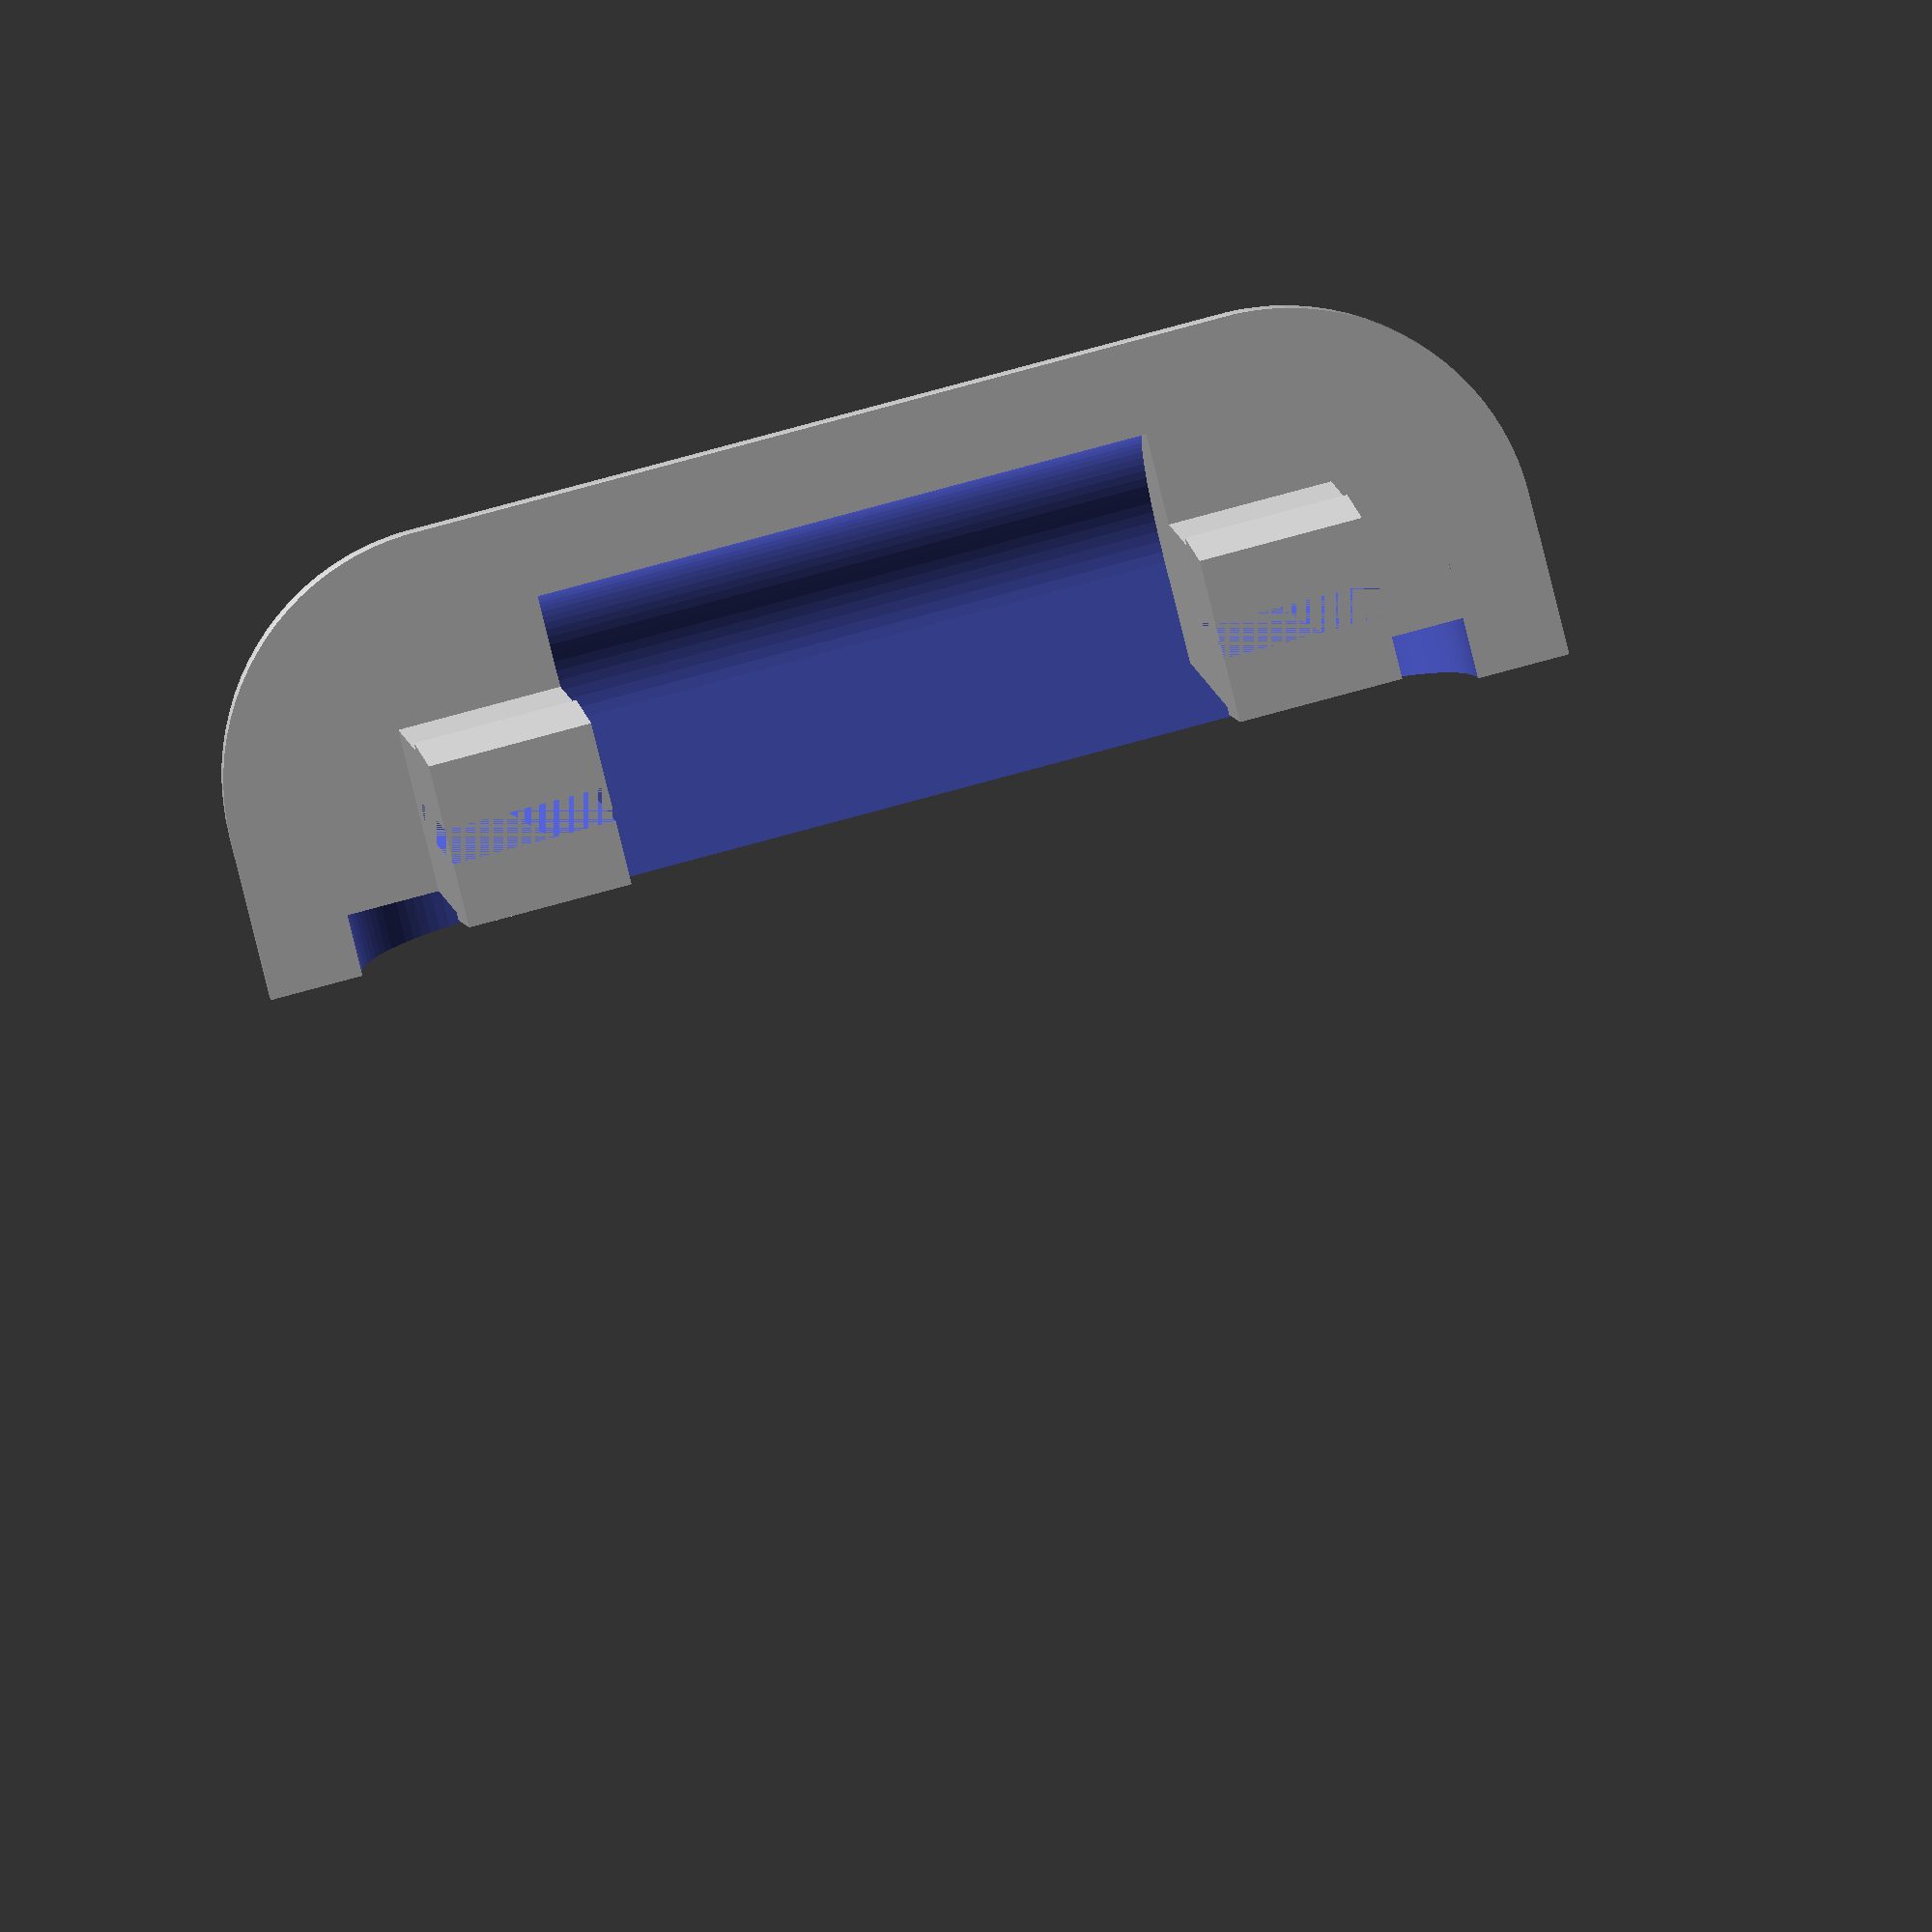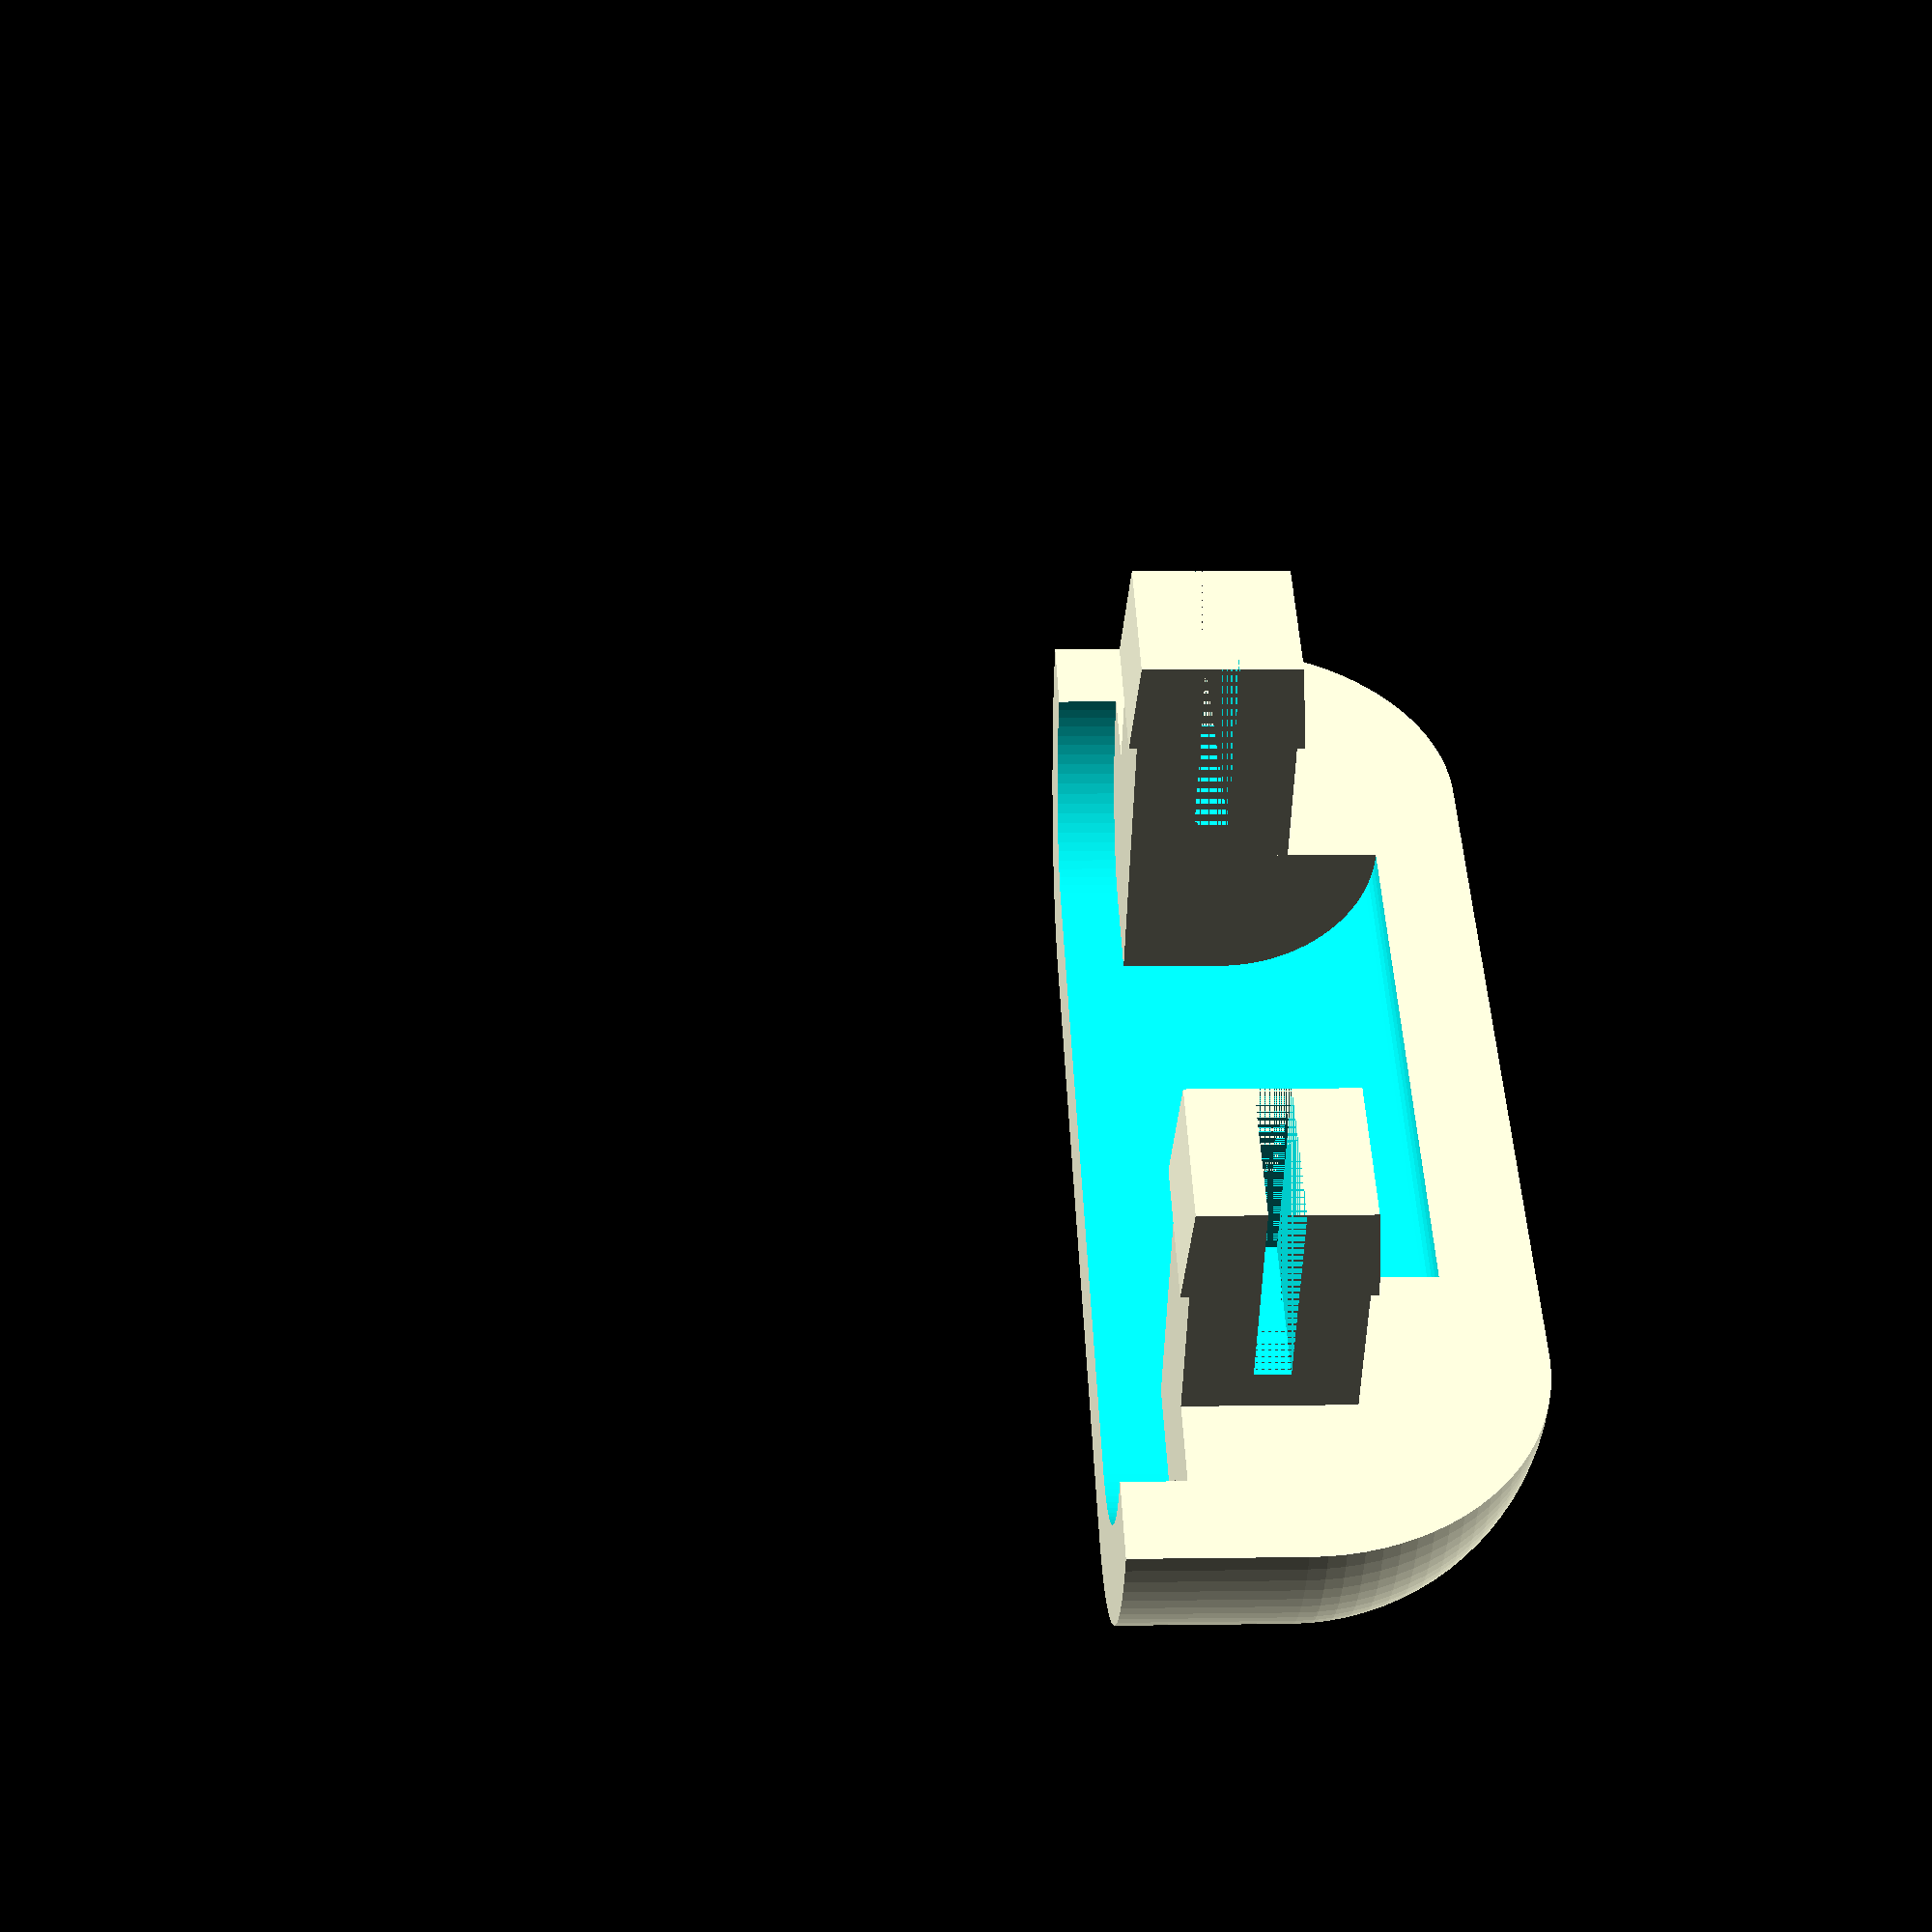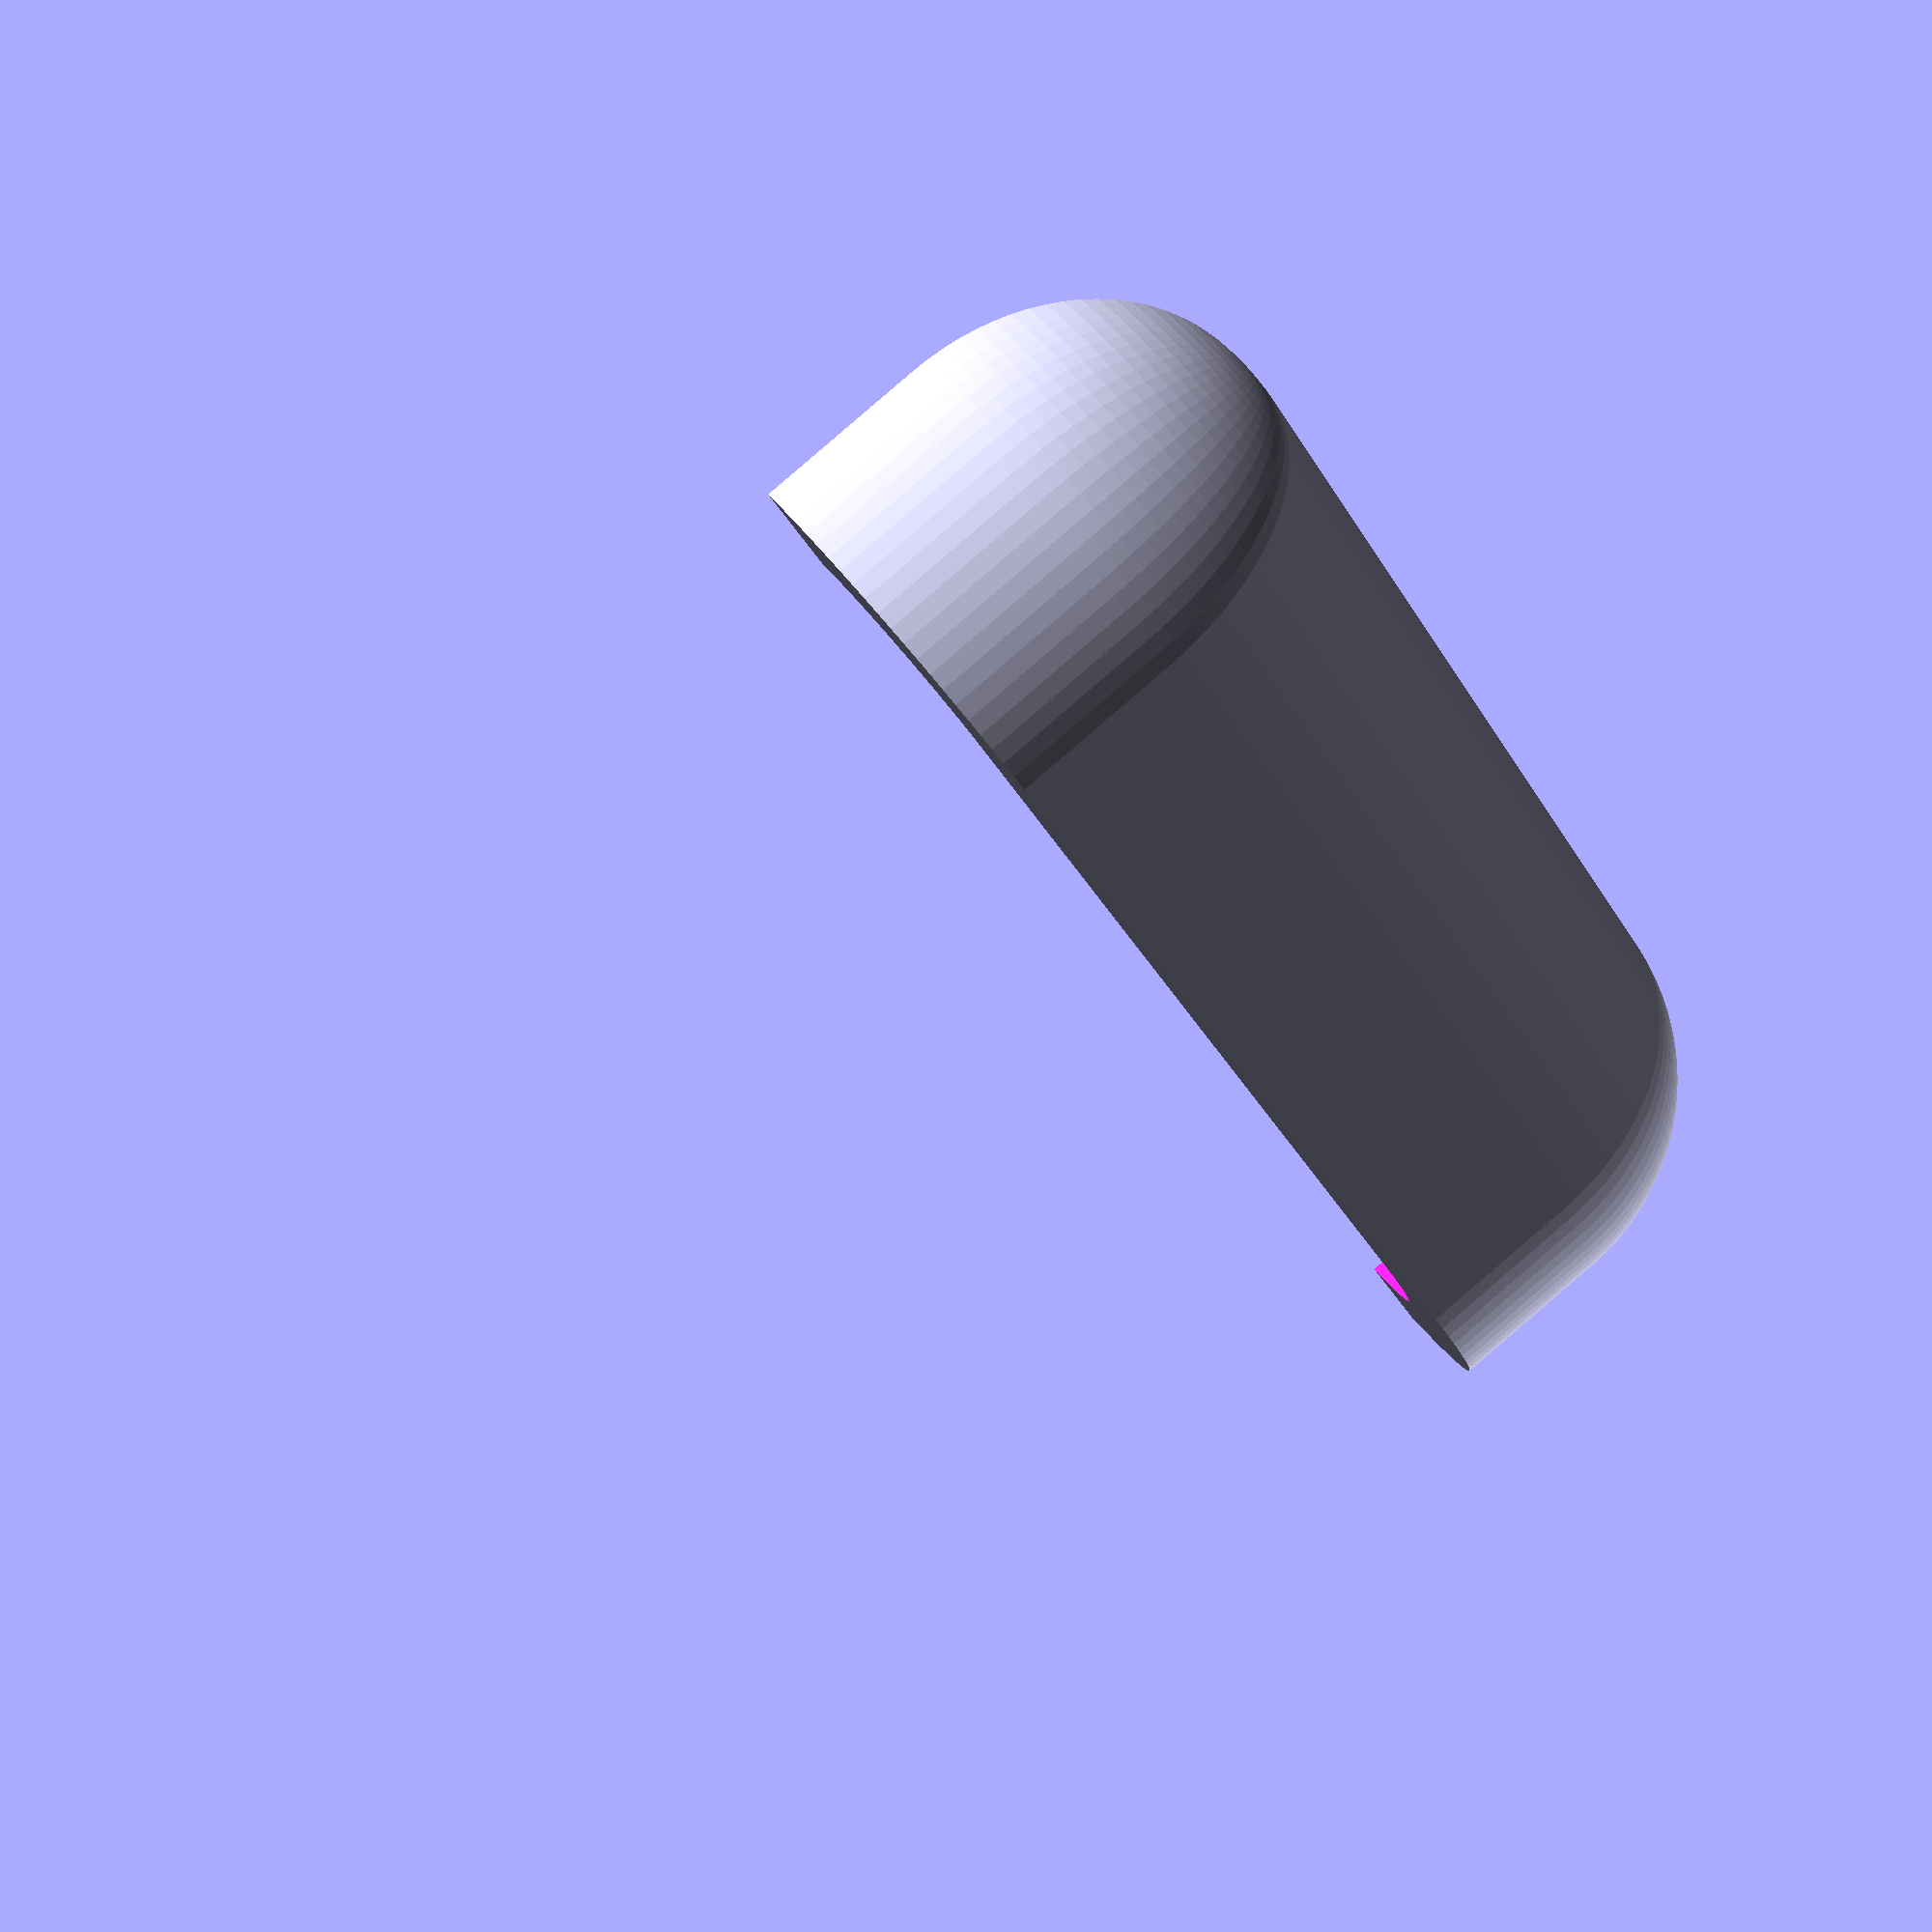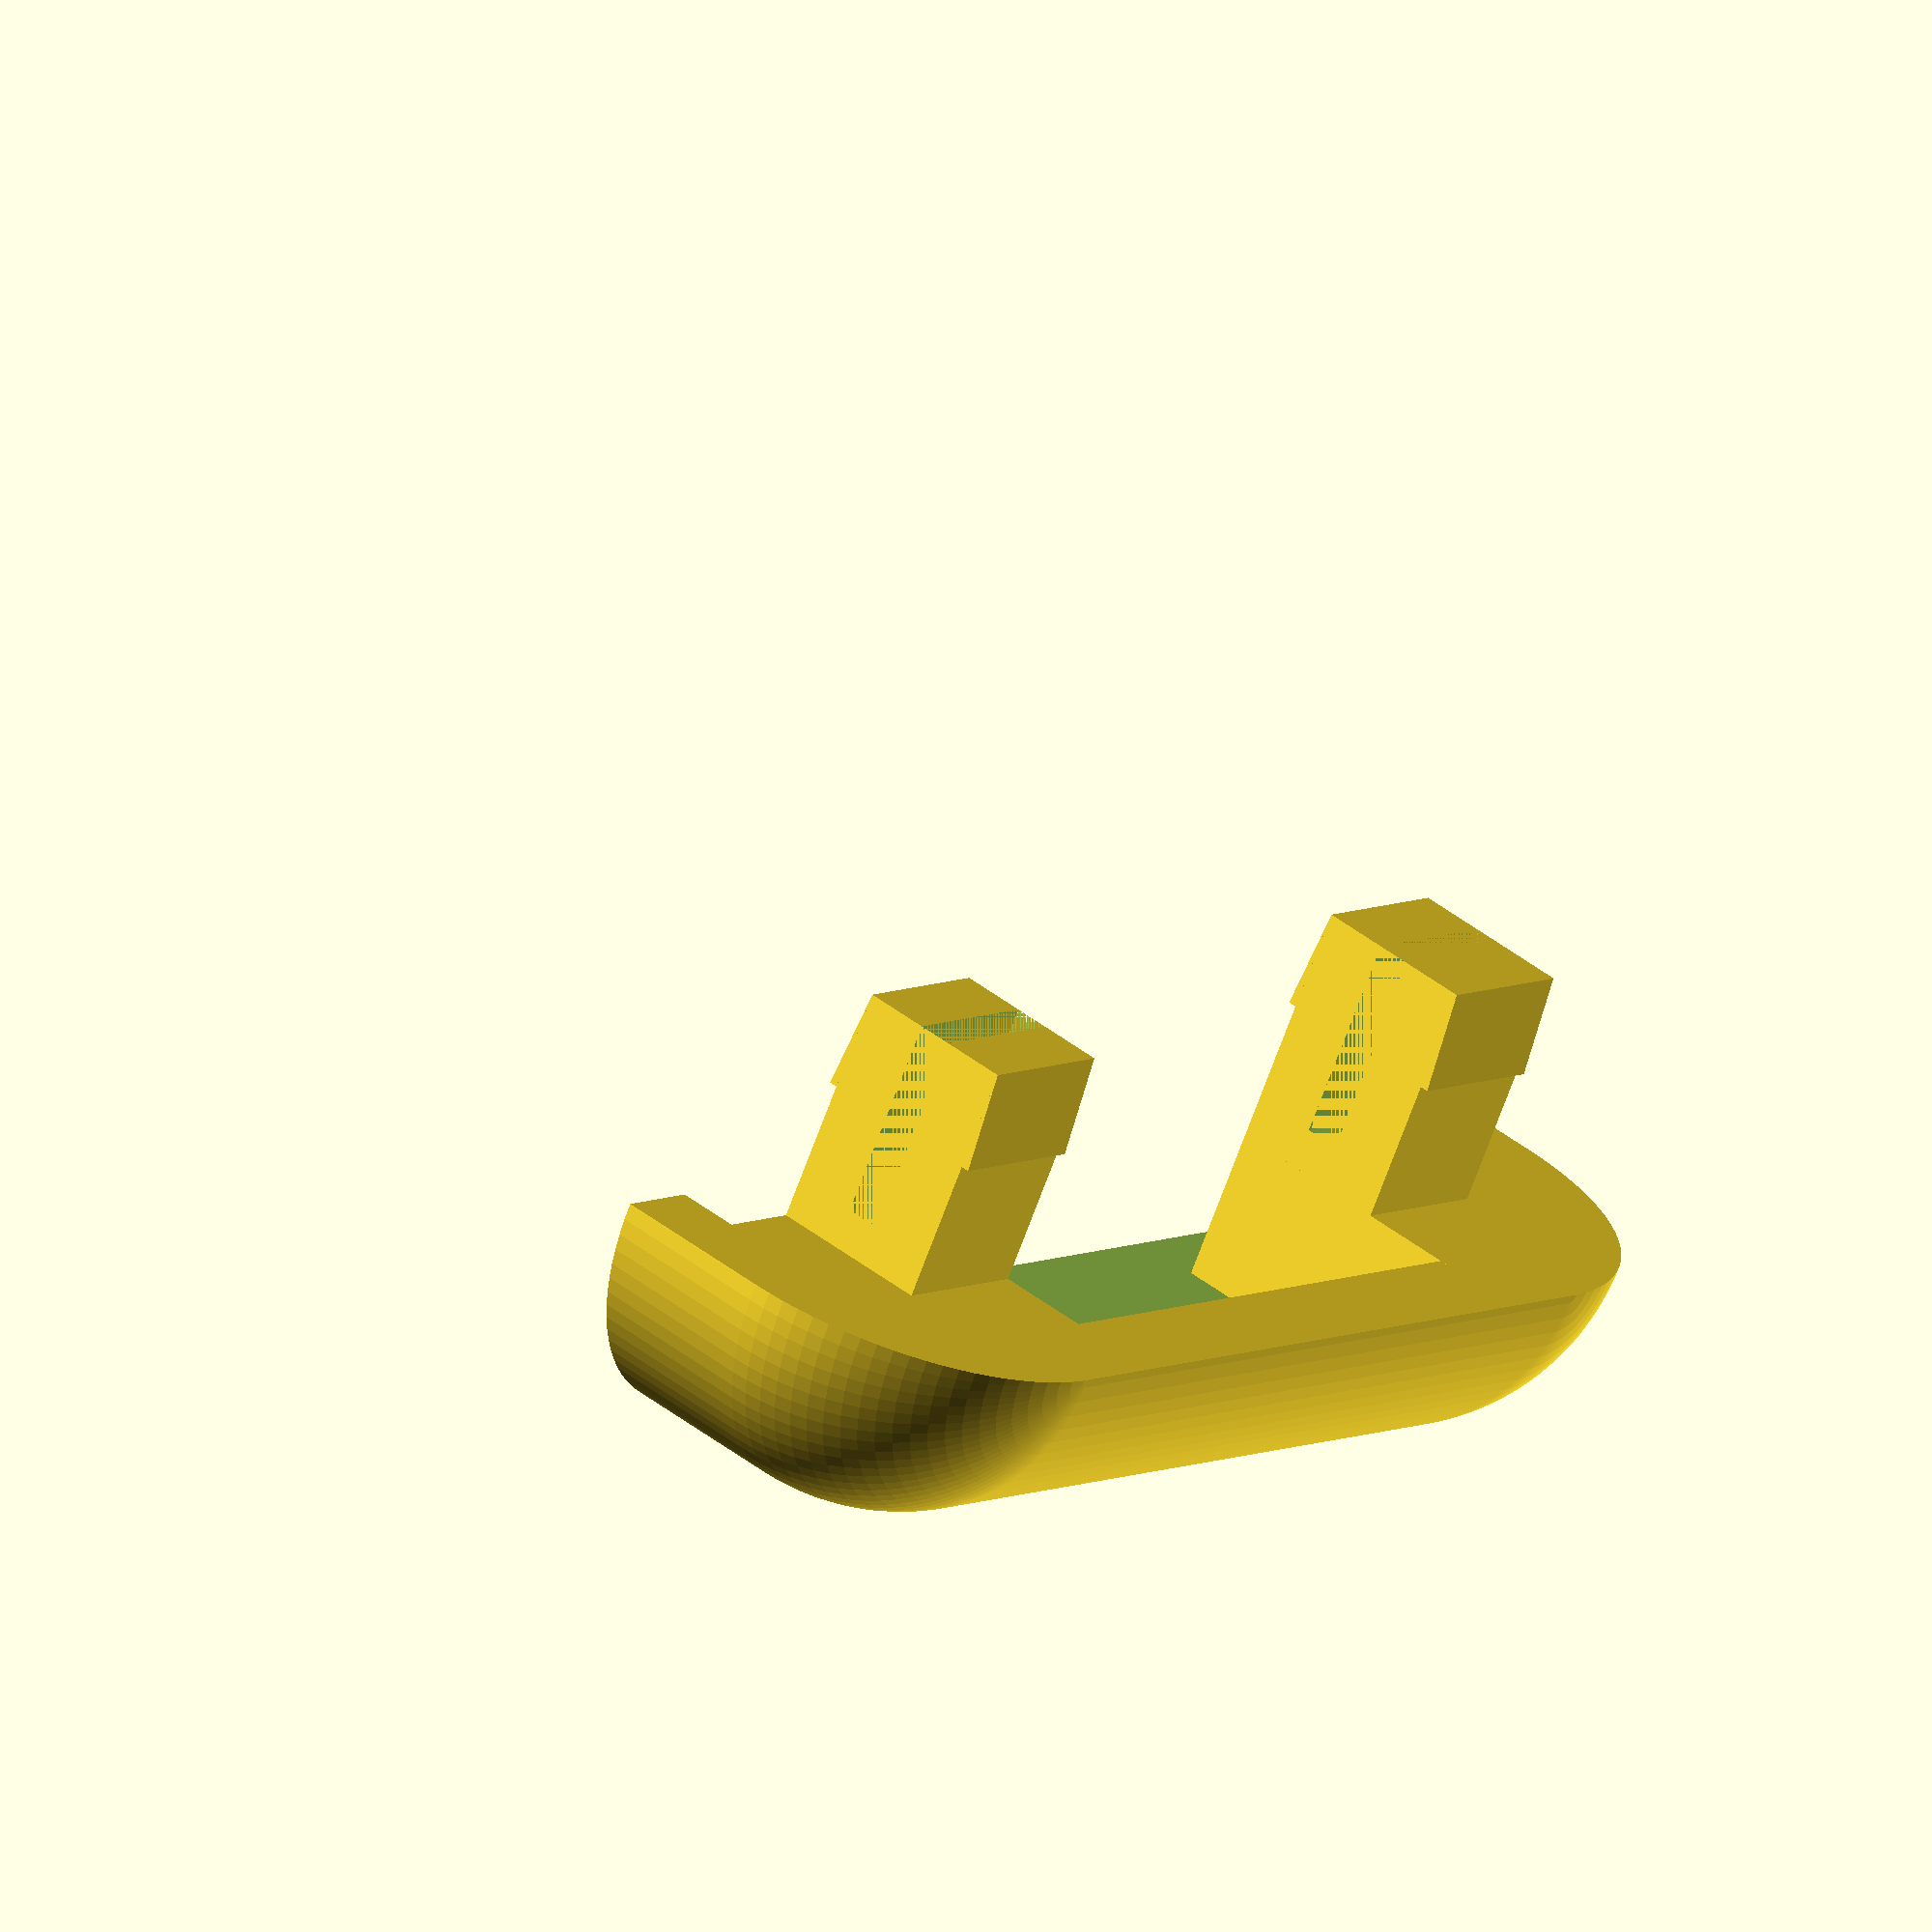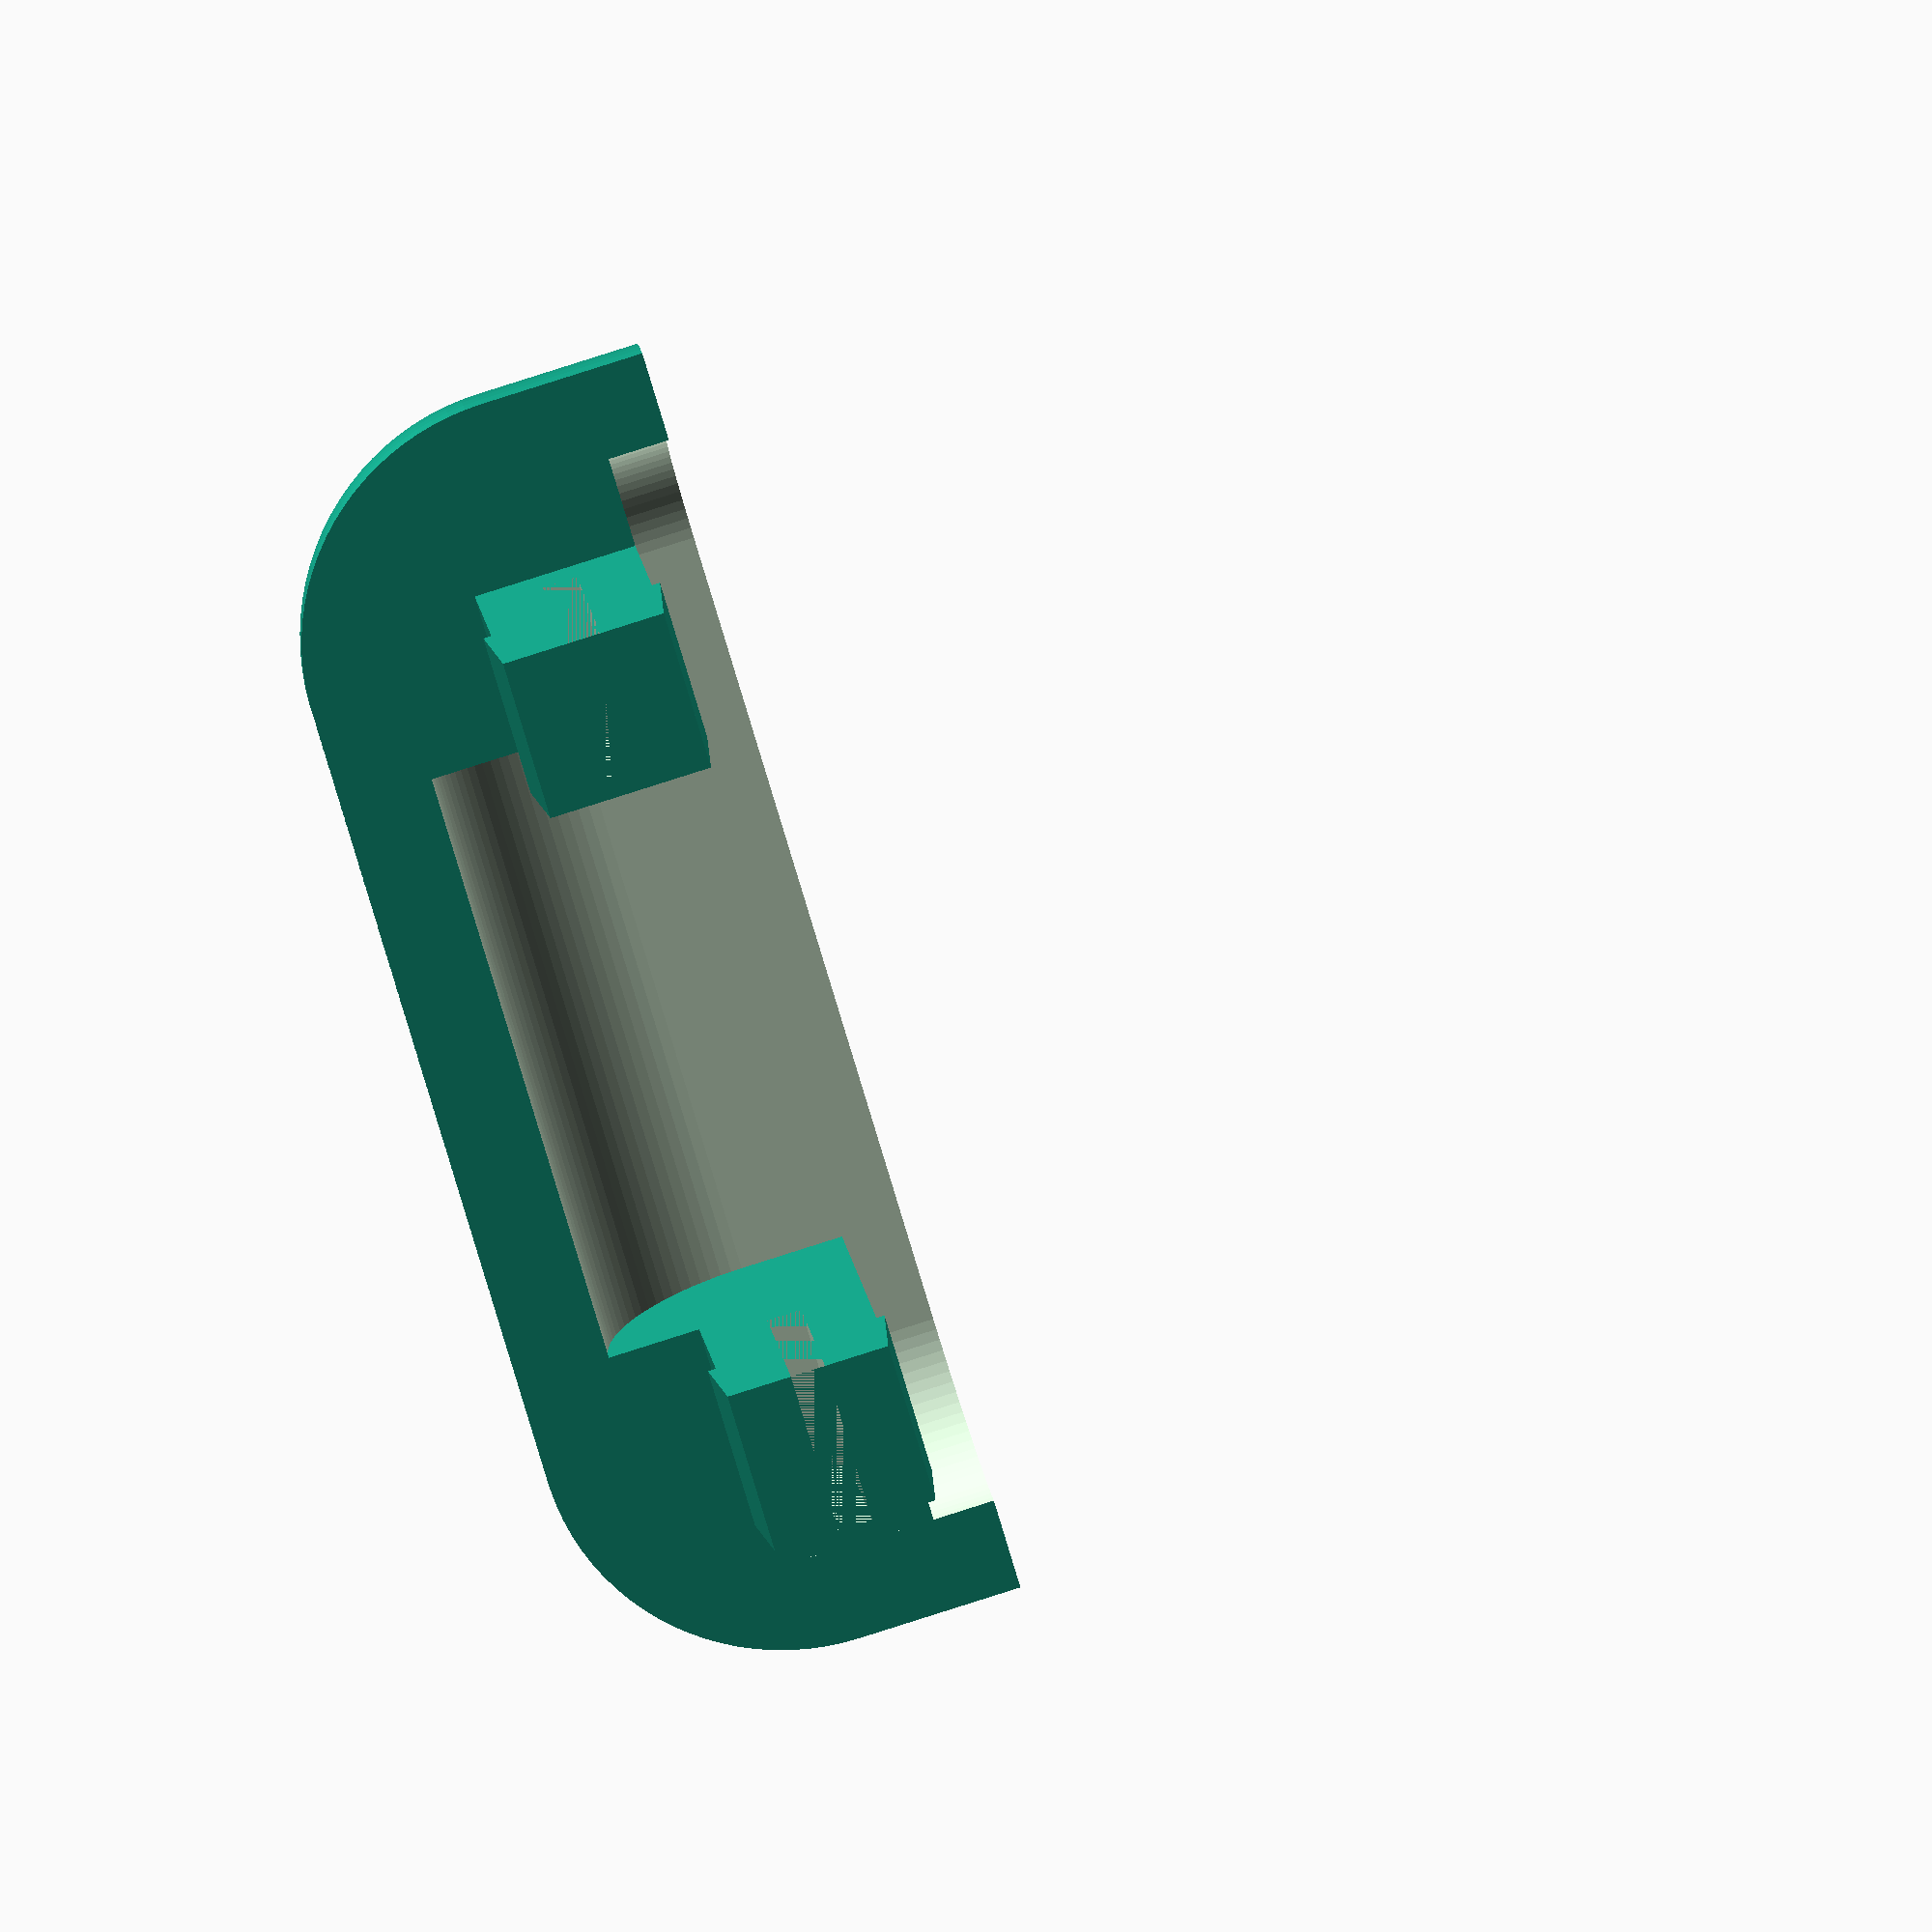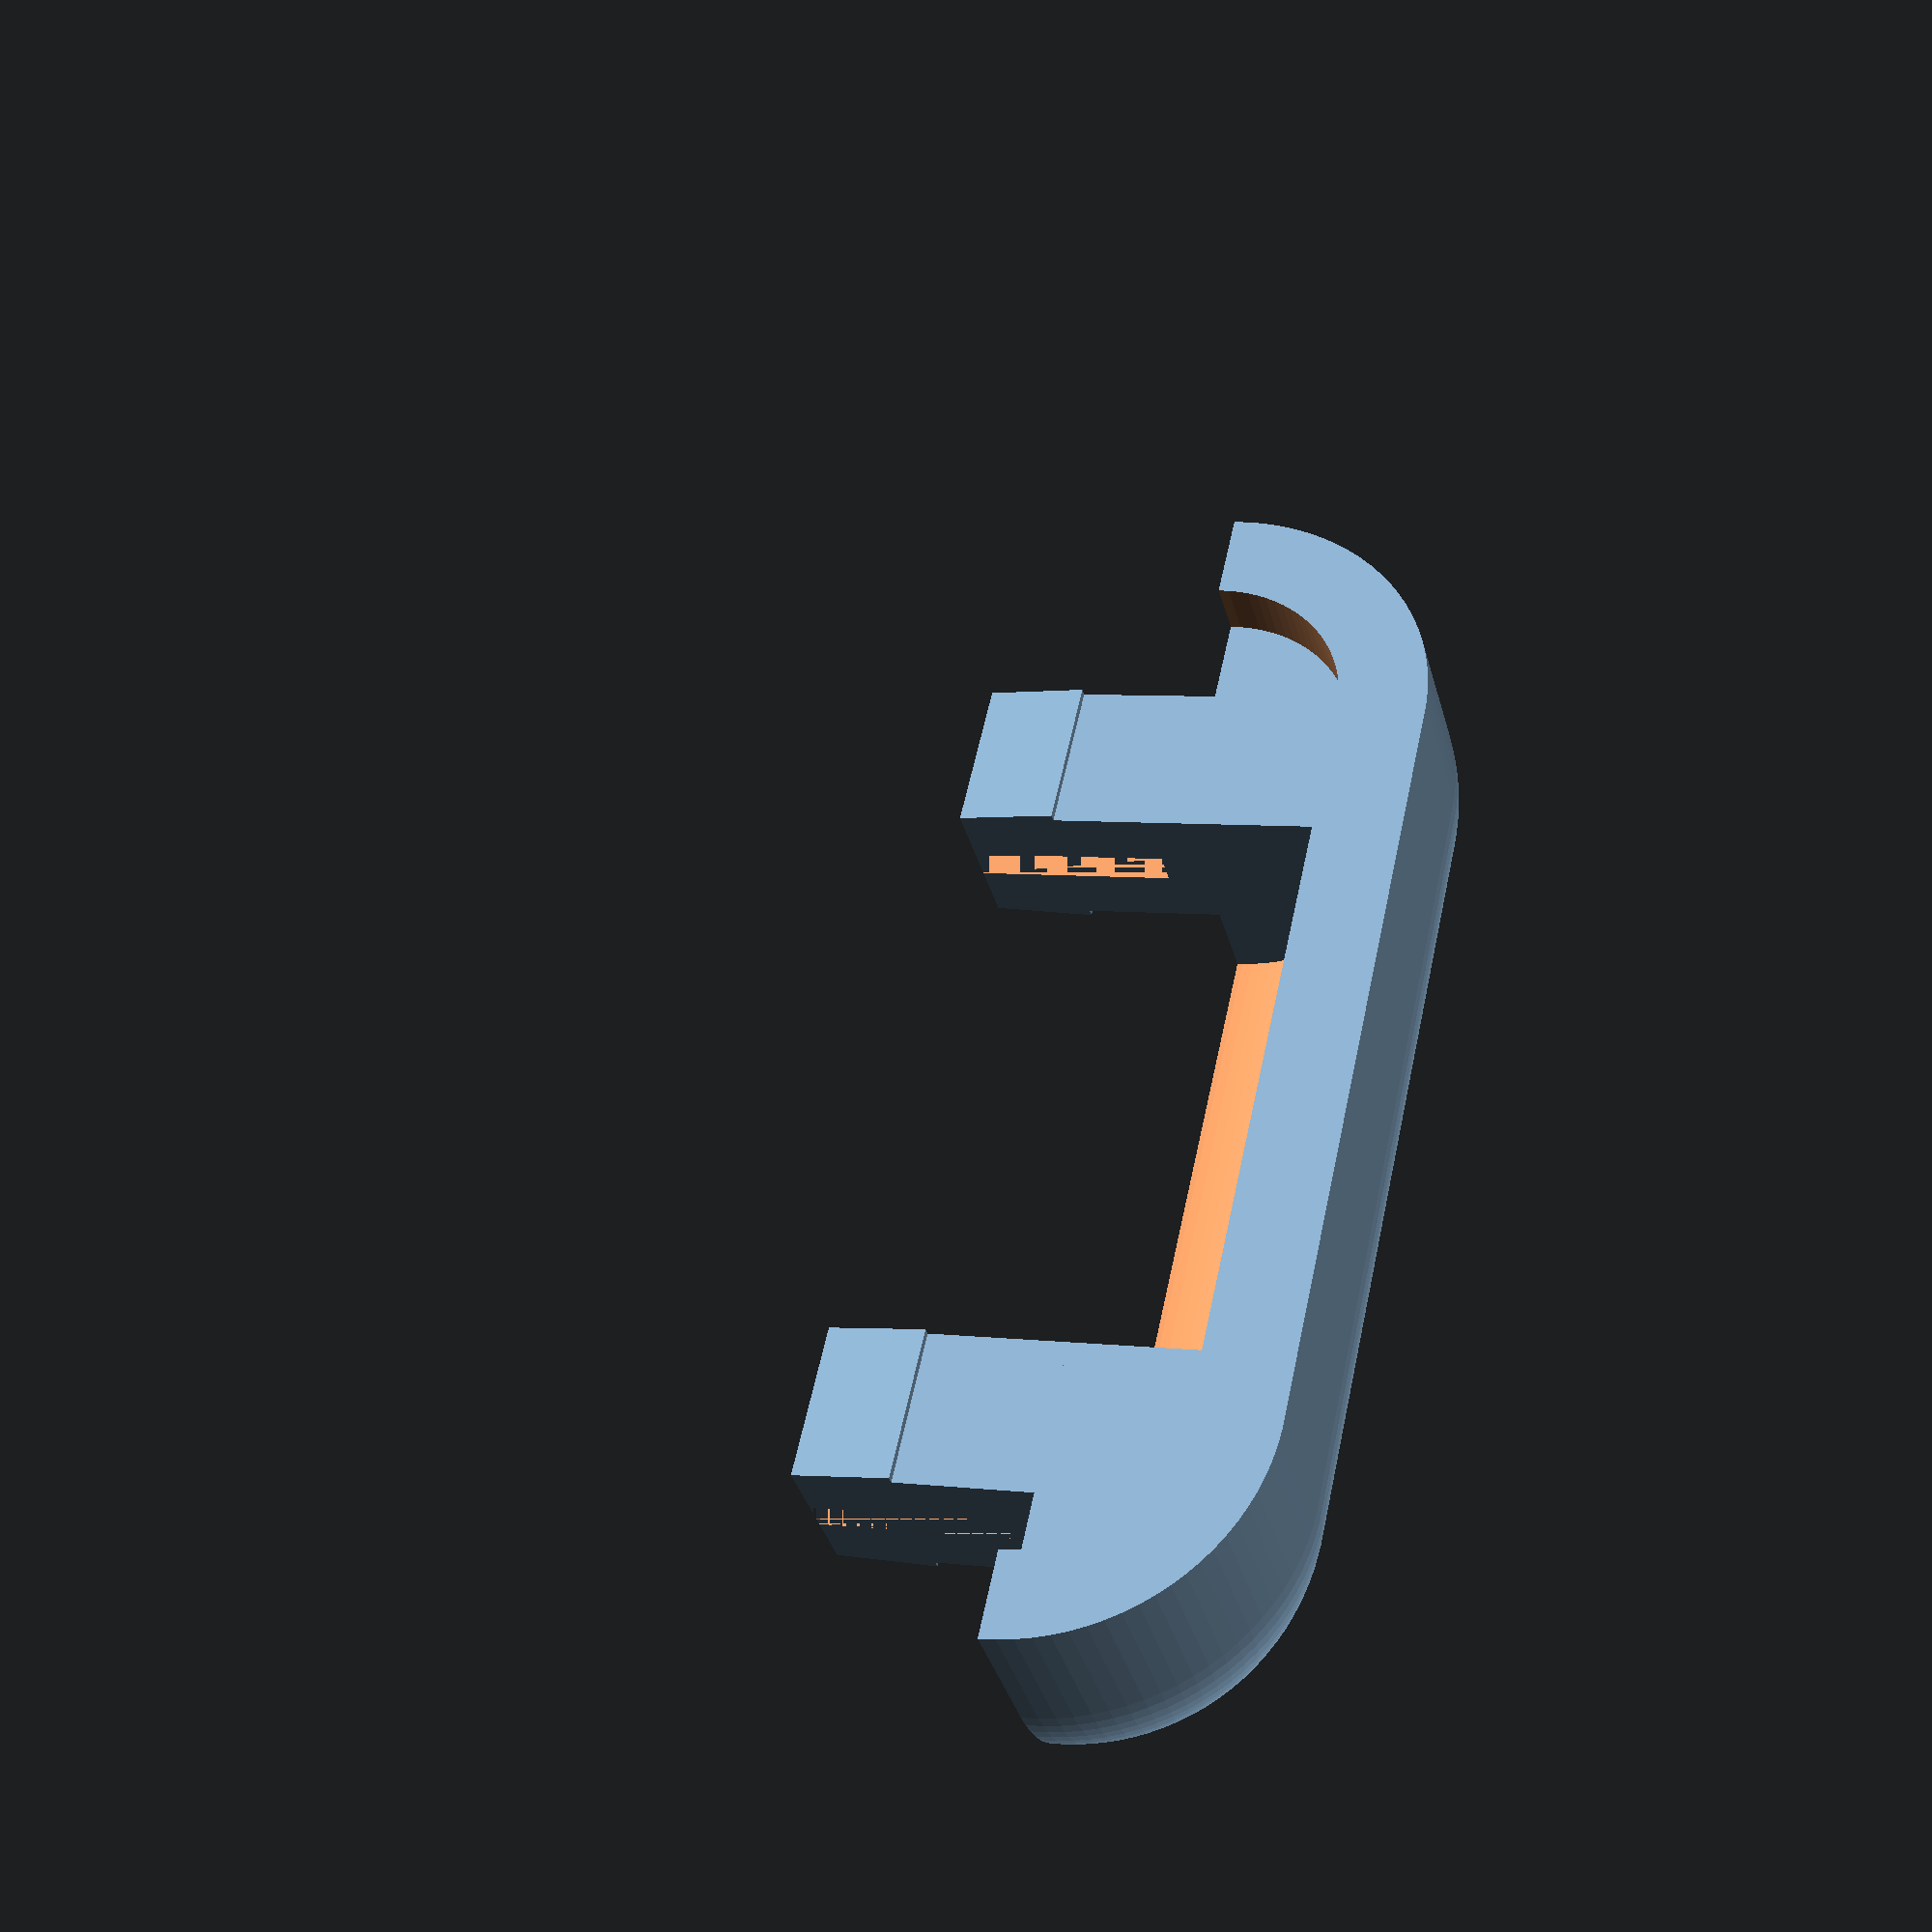
<openscad>
$fn=90;

cap_length = 32;
cap_width = 6;
cap_heigth = 10;
cap_round_radius = 6;
cap_wall = 2.25;

module basic_block()
{
    intersection()
    {
        difference()
        {
            minkowski()
            {
                translate([cap_round_radius,cap_round_radius,cap_round_radius])
                cube([cap_length-(cap_round_radius*2),cap_width*2-cap_round_radius,cap_heigth*2-cap_round_radius]);
                //cylinder(r=radius);
                sphere(r=cap_round_radius);
            }
            

            minkowski()
            {
                cap_length2=cap_length-cap_wall;
                cap_width2=cap_width-cap_wall;
                cap_heigth2=cap_heigth-cap_wall;
                cap_round_radius2= cap_round_radius- cap_wall;
                translate([cap_wall,cap_wall,cap_wall])
                translate([cap_round_radius2,cap_round_radius2,cap_round_radius2])
                cube([cap_length2-(cap_round_radius2*2)-cap_wall,cap_width2*2-cap_round_radius2,cap_heigth2*2-cap_round_radius2]);
                //cylinder(r=radius);
                sphere(r=cap_round_radius2);
            }
            
        }
        cube([cap_length,cap_width,cap_heigth]);
    }
}

clip_width=4;
clip_length=4;
clip_depth=12;
clip_clipper=0.20;
clip_clipper_depth=2.5;
slot_depth=5;
slot_width=0.85;

module clip_snap()
{
    rotate(a=90,v=[1,0,0])
        rotate(a=90,v=[0,1,0])
            linear_extrude(height=clip_width)
                polygon(points=[[0,0],[clip_clipper,0],[0,clip_clipper_depth]]);
}

module clip()
{
    translate([0,0,clip_length])
    rotate(a=-90,v=[1,0,0])
    difference()
    {
        union()
        {
            cube([clip_width,clip_length,clip_depth]);
            translate([0,0,clip_depth-clip_clipper_depth])
            {
                translate([0,clip_length,0])
                    clip_snap();
                translate([clip_width,0,0])
                    rotate(a=180,v=[0,0,1])
                        clip_snap();
            }
        }
        translate([0,(clip_length-slot_width)/2,(clip_depth-slot_depth)])
            cube([clip_width,slot_width,slot_depth]);
    }
}

cap_offset = 8.5;

module window_clip()
{
    intersection()
    {
        union()
        {
            basic_block();
            translate([cap_offset-clip_length,0,cap_offset-clip_length])
                clip();
            translate([cap_length-cap_offset,0,cap_offset-clip_length])
                clip();
            cube([cap_offset,cap_width,cap_offset]);
            translate([cap_length-cap_offset,0,0])
                cube([cap_offset,cap_width,cap_offset]);
        }
        minkowski()
        {
            translate([cap_round_radius,cap_round_radius,cap_round_radius])
            cube([cap_length-(cap_round_radius*2),cap_width*2-cap_round_radius,cap_heigth*2-cap_round_radius]);
            //cylinder(r=radius);
            sphere(r=cap_round_radius);
        }        
    }
}


window_clip();
</openscad>
<views>
elev=259.9 azim=7.2 roll=346.1 proj=o view=wireframe
elev=172.8 azim=214.6 roll=92.4 proj=p view=wireframe
elev=92.2 azim=41.8 roll=130.6 proj=p view=wireframe
elev=134.3 azim=149.2 roll=48.1 proj=o view=wireframe
elev=275.4 azim=338.1 roll=252.4 proj=o view=wireframe
elev=35.5 azim=282.4 roll=14.5 proj=p view=wireframe
</views>
